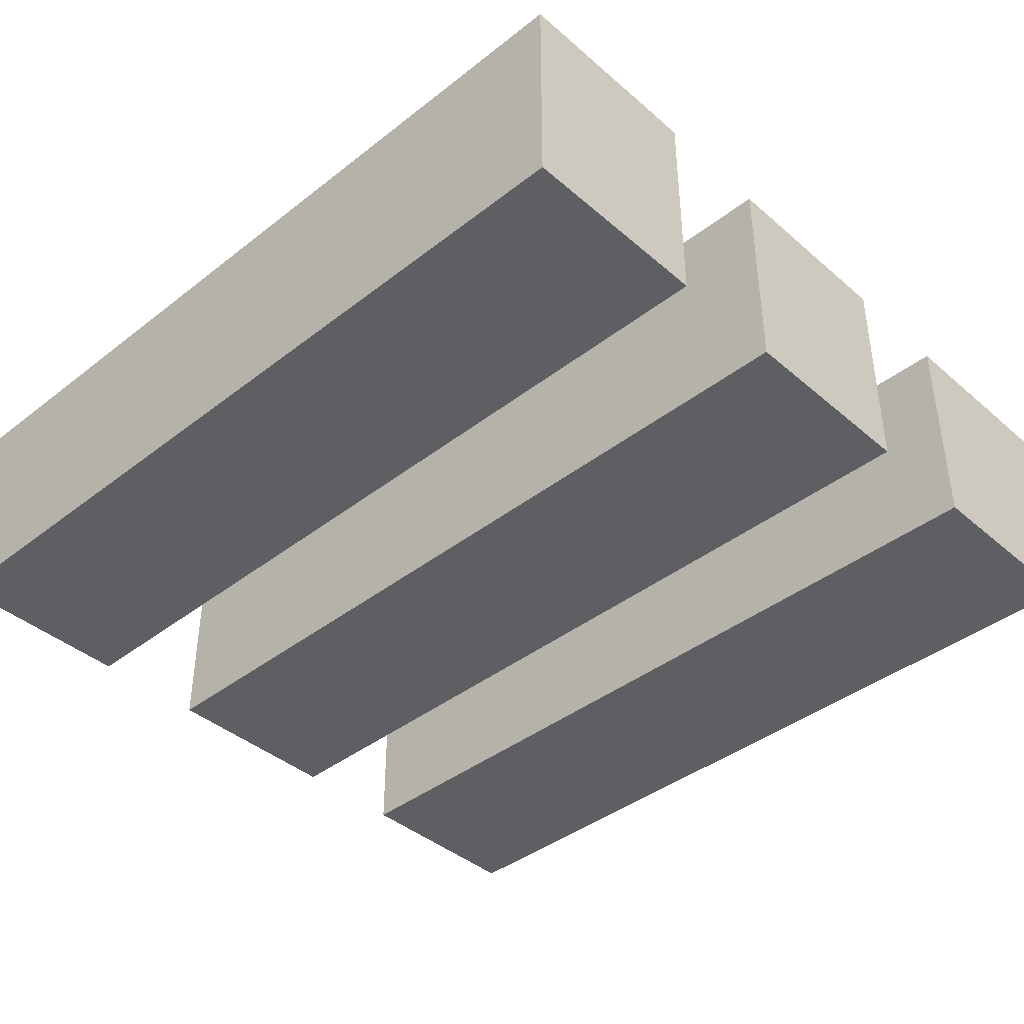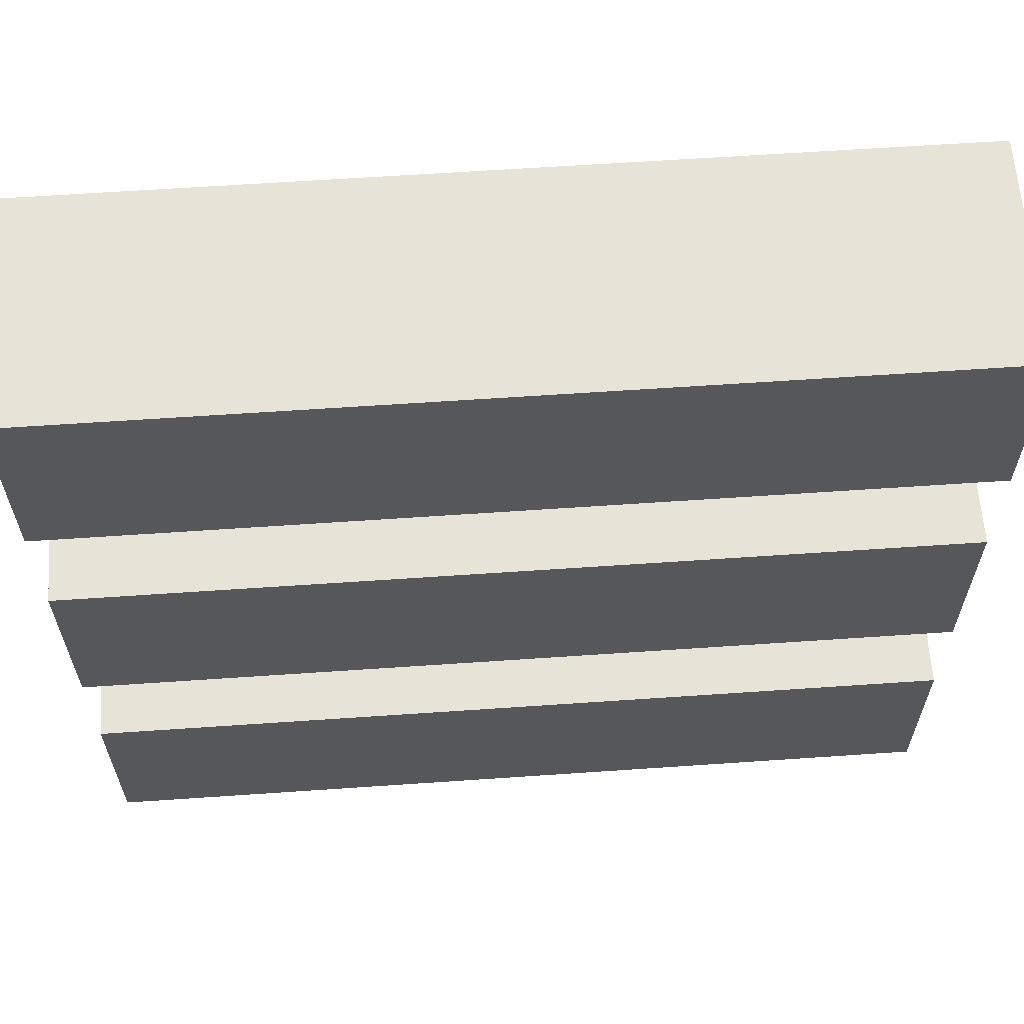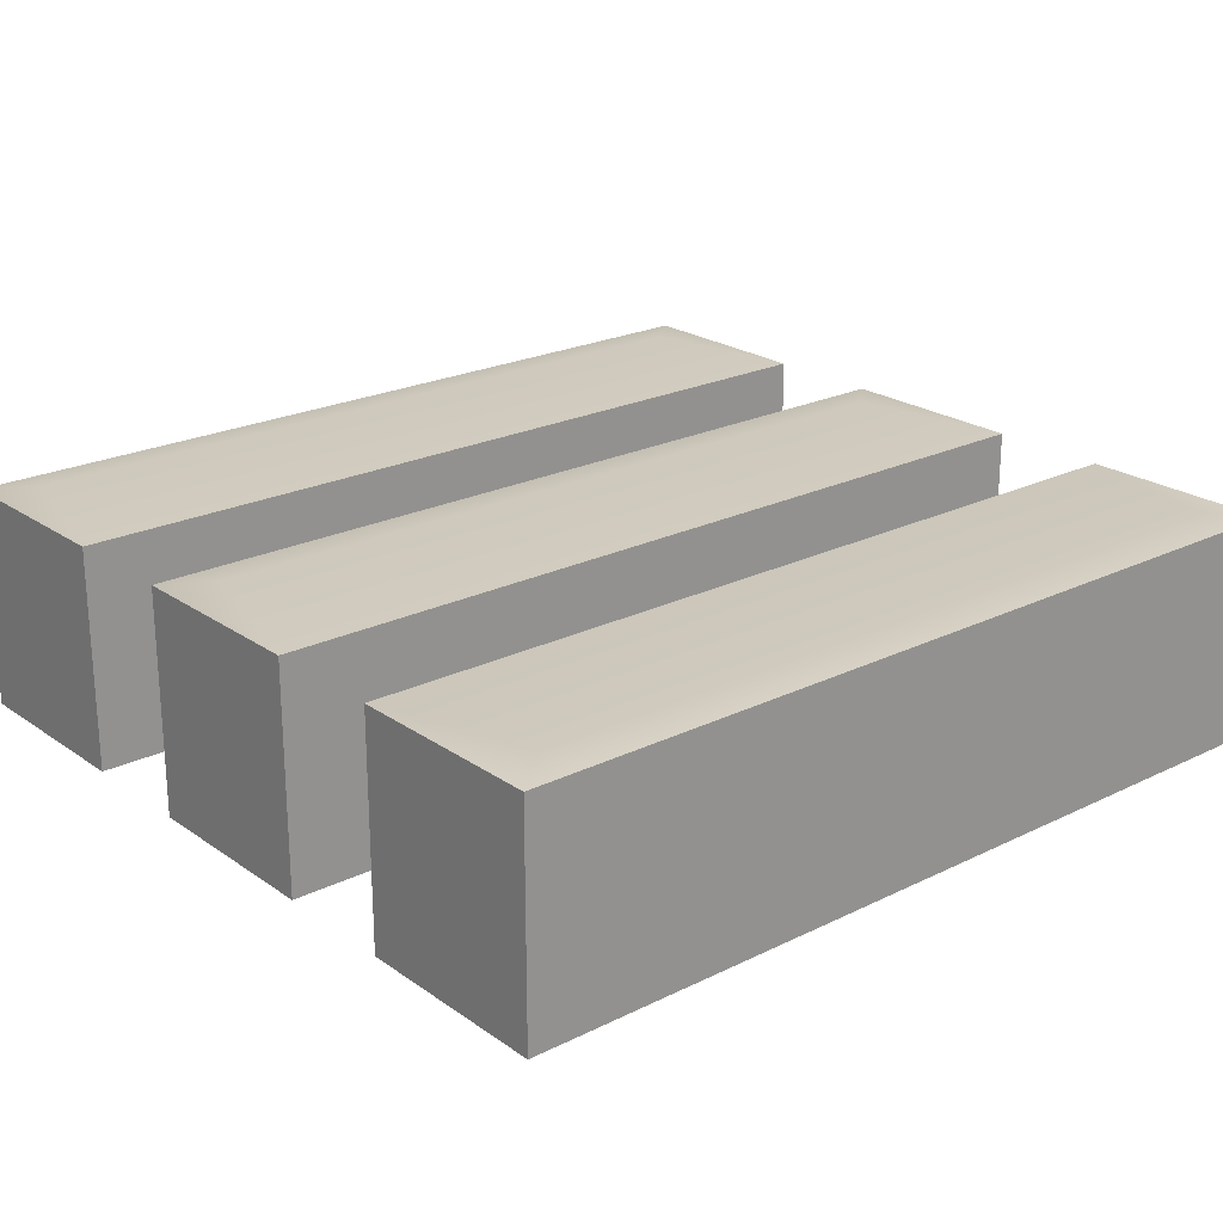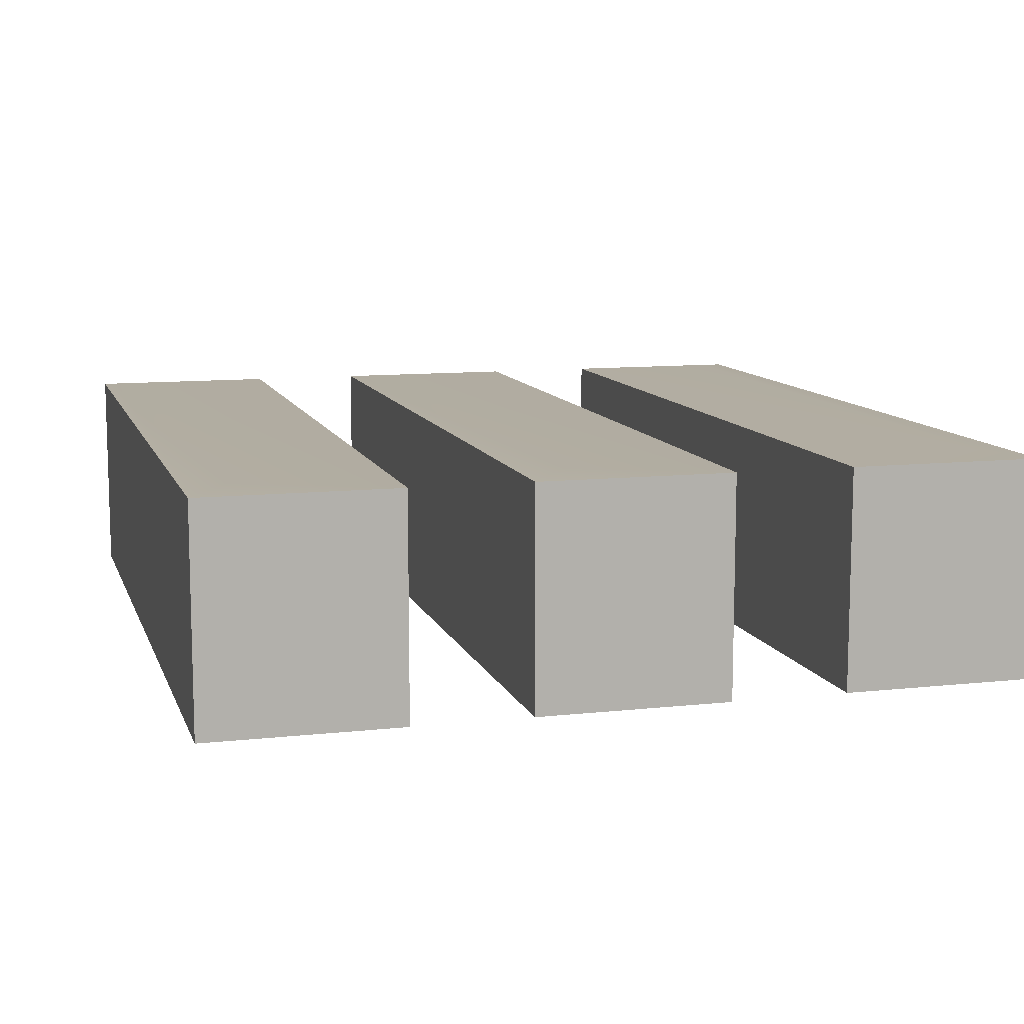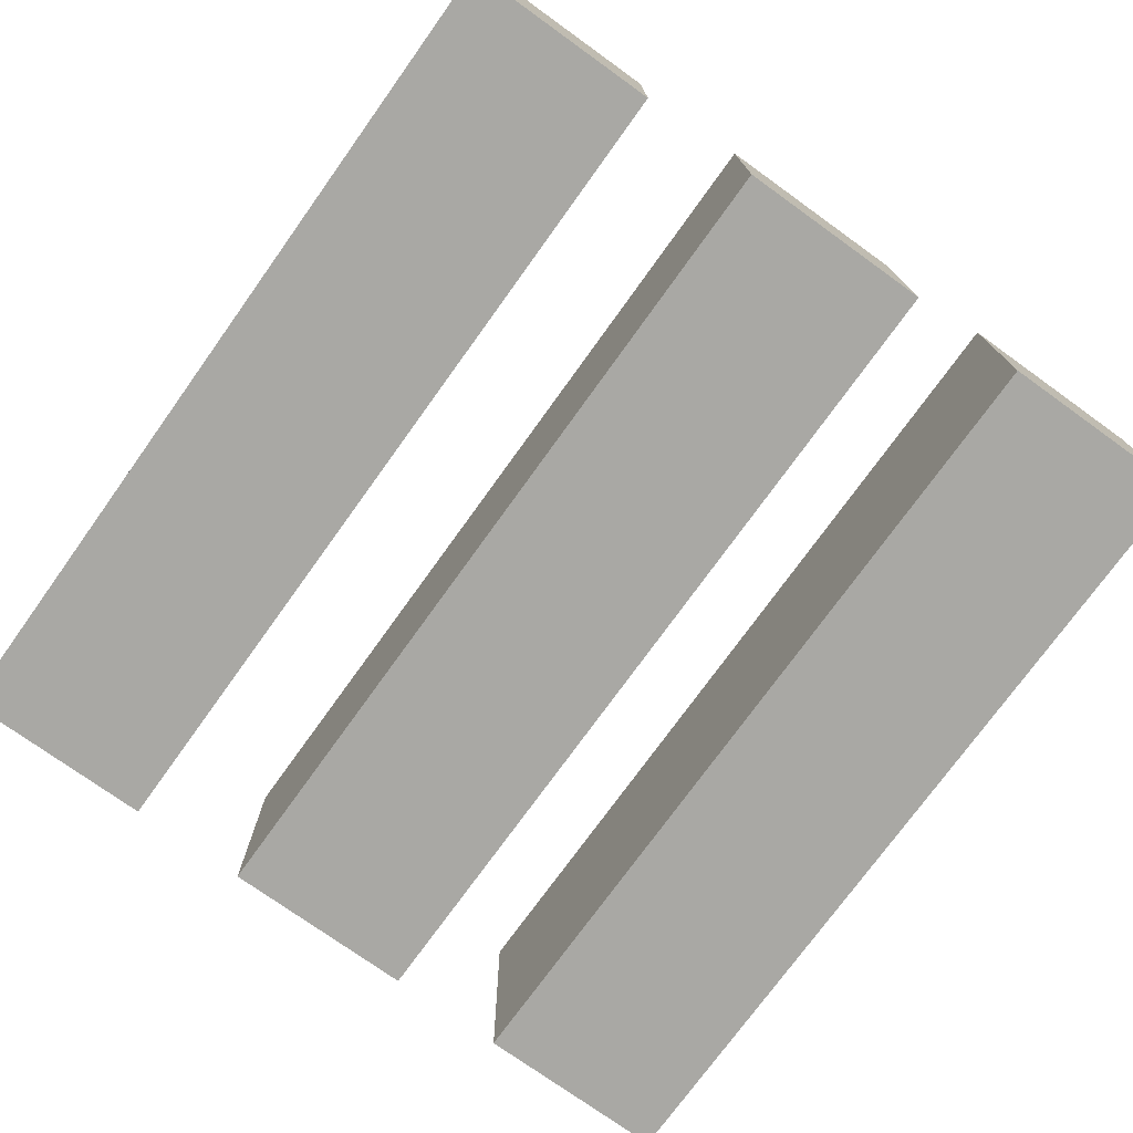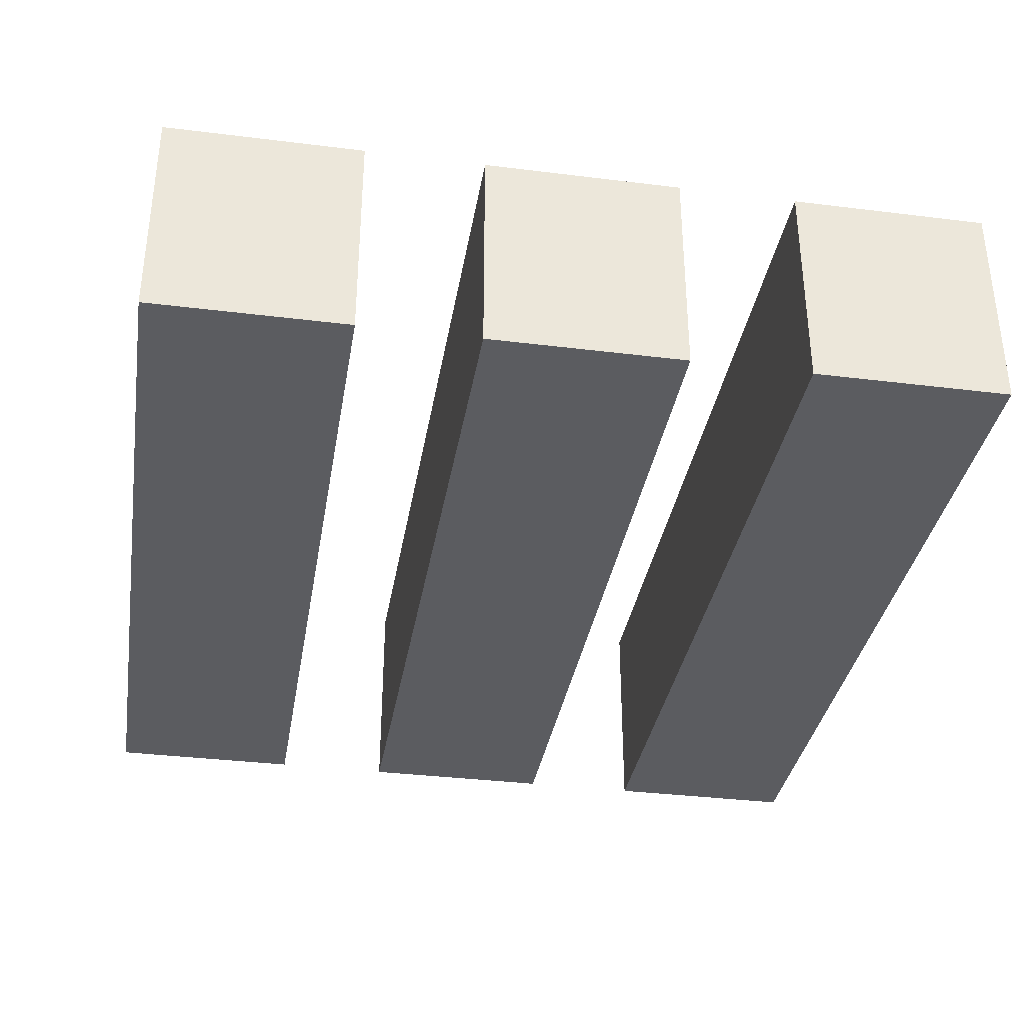
<metadata>
{"format":"obj","ext":"obj","renderer":"f3d","projection":"perspective","resolution":1024,"background":"white","views":[{"elev":-40.6,"azim":43.6,"up":"+Y"},{"elev":62.3,"azim":-4.0,"up":"+Z"},{"elev":22.6,"azim":139.8,"up":"+Y"},{"elev":10.4,"azim":74.4,"up":"+Y"},{"elev":-74.9,"azim":54.3,"up":"+Y"},{"elev":-35.0,"azim":80.6,"up":"+Y"}]}
</metadata>
<code>
o model_2573
v -0.5 0.7522 0.48
v 0.5 0.7522 0.48
v 0.5 1.01 0.48
v -0.5 1.01 0.48
v 0.5 1.01 0.2522
v -0.5 1.01 0.2522
v -0.45 1.015 0.4344
v 0.45 1.015 0.4344
v -0.5 1.01 0.2522
v 0.5 1.01 0.2522
v 0.5 0.7522 0.2522
v -0.5 0.7522 0.2522
v -0.5 0.7522 0.2522
v 0.5 0.7522 0.2522
v 0.5 0.7522 0.48
v -0.5 0.7522 0.48
v 0.5 0.7522 0.48
v 0.5 0.7522 0.2522
v 0.5 1.01 0.2522
v 0.5 1.01 0.48
v -0.5 0.7522 0.2522
v -0.5 0.7522 0.48
v -0.5 1.01 0.48
v -0.5 1.01 0.2522
v 0.5 1.01 0.48
v -0.5 1.01 0.48
v -0.5 0.7522 0.114
v 0.5 0.7522 0.114
v 0.5 1.01 0.114
v -0.5 1.01 0.114
v 0.5 1.01 -0.114
v -0.5 1.01 -0.114
v -0.45 1.015 0.0684
v 0.45 1.015 0.0684
v -0.5 1.01 -0.114
v 0.5 1.01 -0.114
v 0.5 0.7522 -0.114
v -0.5 0.7522 -0.114
v -0.5 0.7522 -0.114
v 0.5 0.7522 -0.114
v 0.5 0.7522 0.114
v -0.5 0.7522 0.114
v 0.5 0.7522 0.114
v 0.5 0.7522 -0.114
v 0.5 1.01 -0.114
v 0.5 1.01 0.114
v -0.5 0.7522 -0.114
v -0.5 0.7522 0.114
v -0.5 1.01 0.114
v -0.5 1.01 -0.114
v 0.5 1.01 0.114
v -0.5 1.01 0.114
v 0.5 0.7522 -0.48
v -0.5 0.7522 -0.48
v -0.5 1.01 -0.48
v 0.5 1.01 -0.48
v -0.5 1.01 -0.2522
v 0.5 1.01 -0.2522
v 0.45 1.015 -0.4344
v -0.45 1.015 -0.4344
v 0.5 1.01 -0.2522
v -0.5 1.01 -0.2522
v -0.5 0.7522 -0.2522
v 0.5 0.7522 -0.2522
v 0.5 0.7522 -0.2522
v -0.5 0.7522 -0.2522
v -0.5 0.7522 -0.48
v 0.5 0.7522 -0.48
v -0.5 0.7522 -0.48
v -0.5 0.7522 -0.2522
v -0.5 1.01 -0.2522
v -0.5 1.01 -0.48
v 0.5 0.7522 -0.2522
v 0.5 0.7522 -0.48
v 0.5 1.01 -0.48
v 0.5 1.01 -0.2522
v -0.5 1.01 -0.48
v 0.5 1.01 -0.48
g surface_000
f 21 23 24
f 21 22 23
f 17 19 20
f 17 18 19
f 13 15 16
f 13 14 15
f 9 11 12
f 9 10 11
f 1 3 4
f 1 2 3
f 7 6 26
f 5 6 7
f 5 7 8
f 25 5 8
f 8 26 25
f 8 7 26
f 47 49 50
f 47 48 49
f 43 45 46
f 43 44 45
f 39 41 42
f 39 40 41
f 35 37 38
f 35 36 37
f 27 29 30
f 27 28 29
f 33 32 52
f 31 32 33
f 31 33 34
f 51 31 34
f 34 52 51
f 34 33 52
f 73 75 76
f 73 74 75
f 69 71 72
f 69 70 71
f 65 67 68
f 65 66 67
f 61 63 64
f 61 62 63
f 53 55 56
f 53 54 55
f 59 58 78
f 57 58 59
f 57 59 60
f 77 57 60
f 59 77 60
f 59 78 77

</code>
